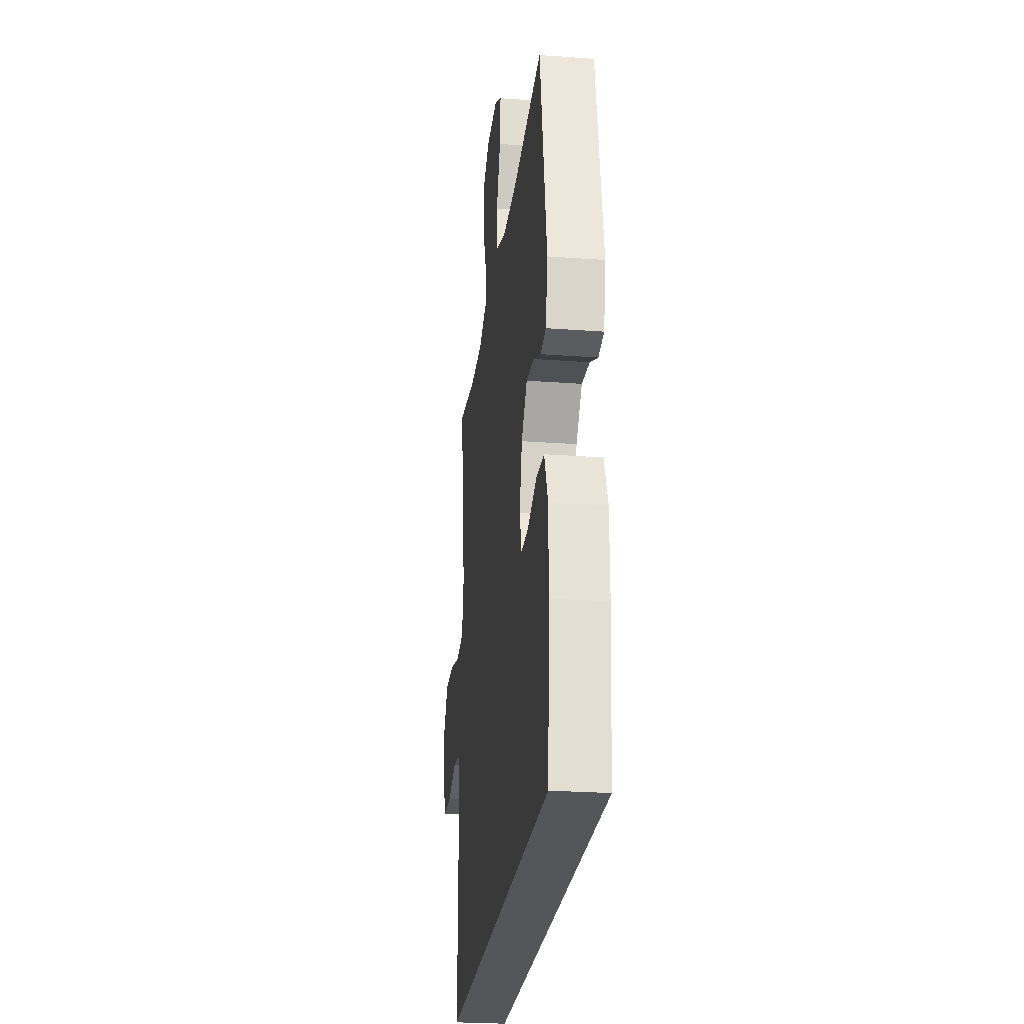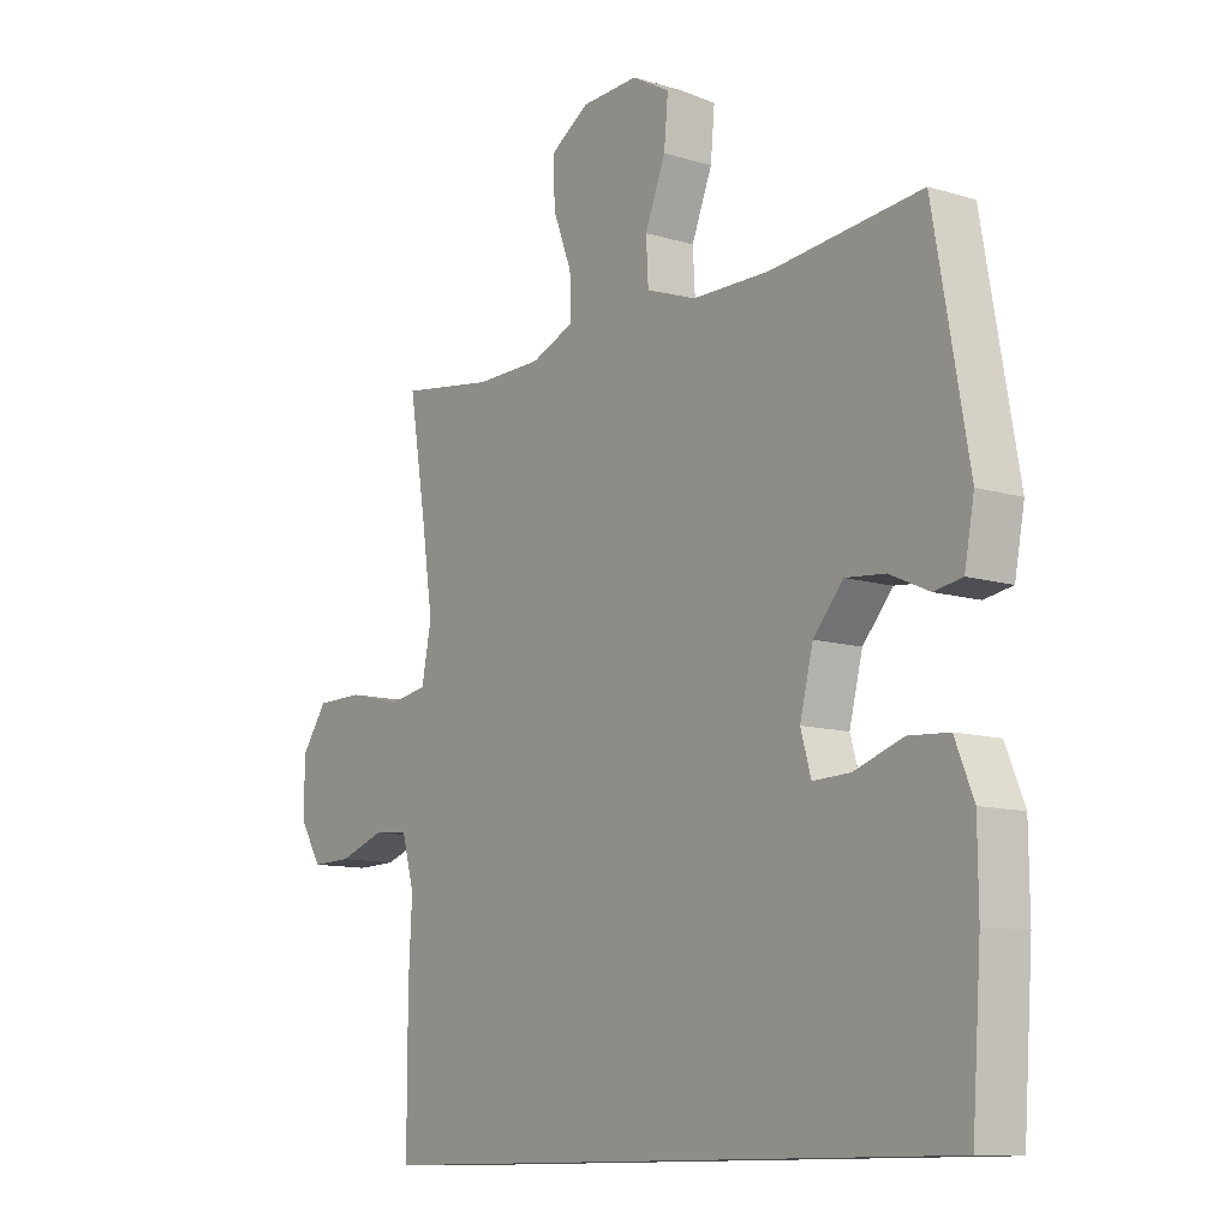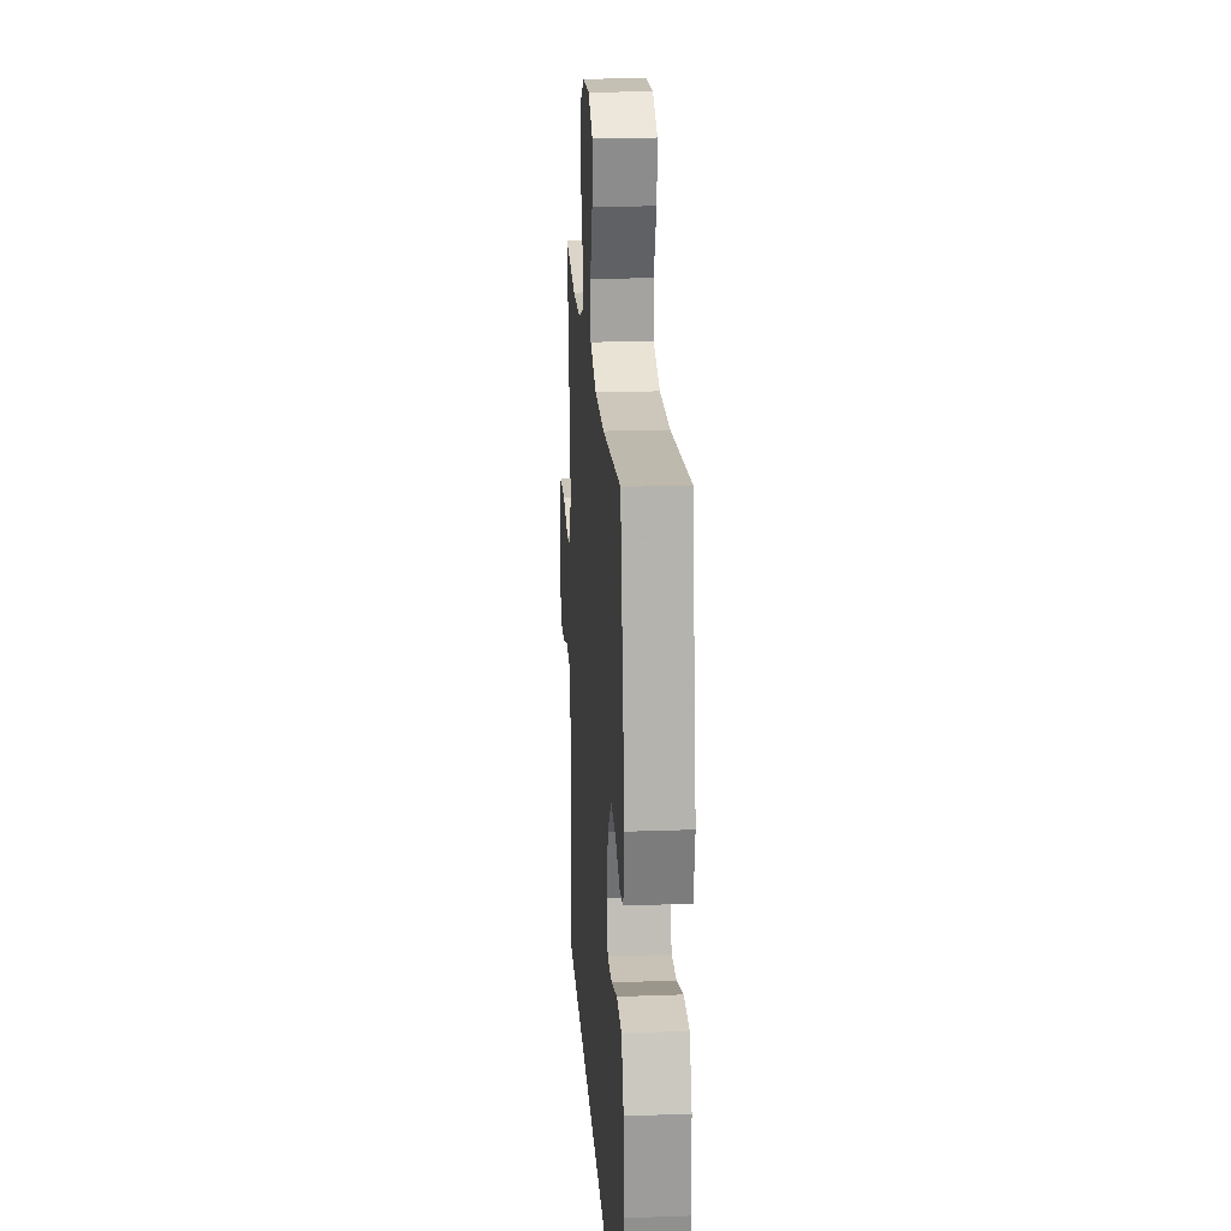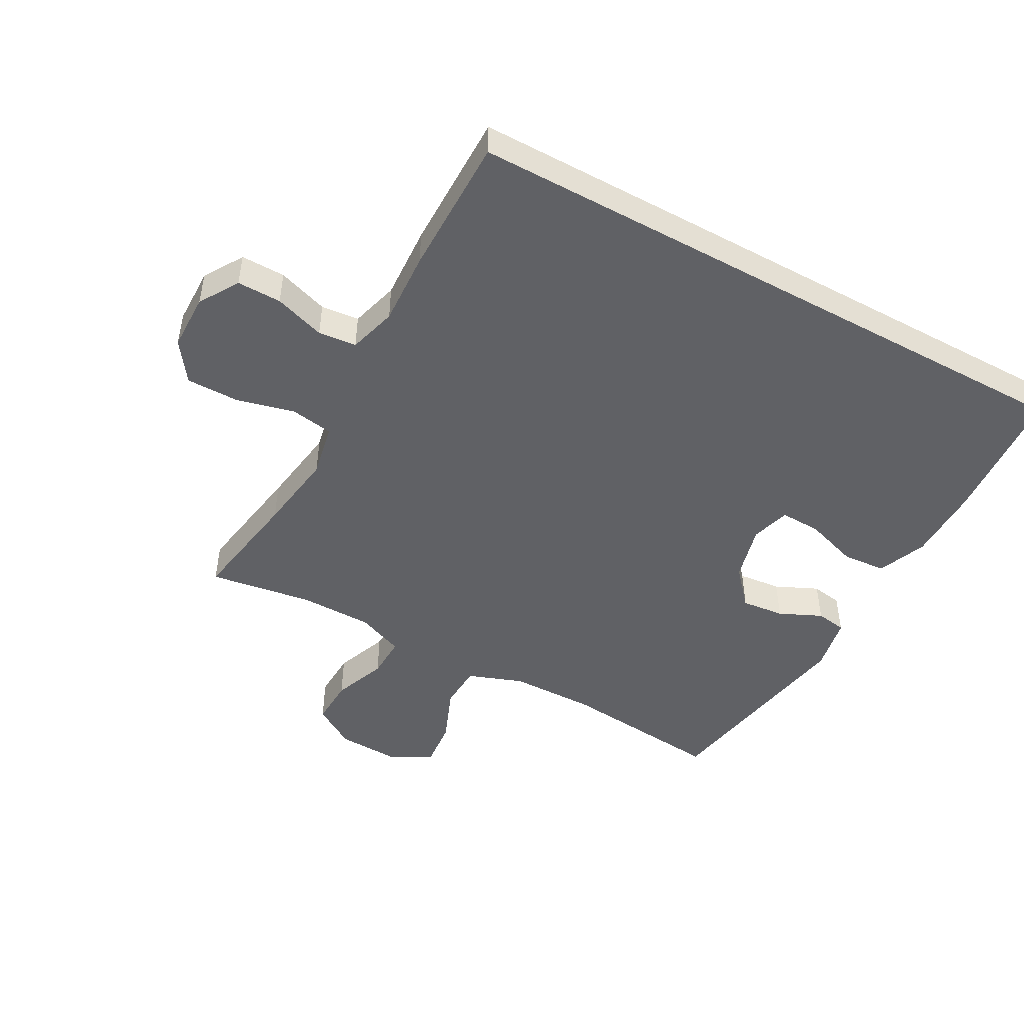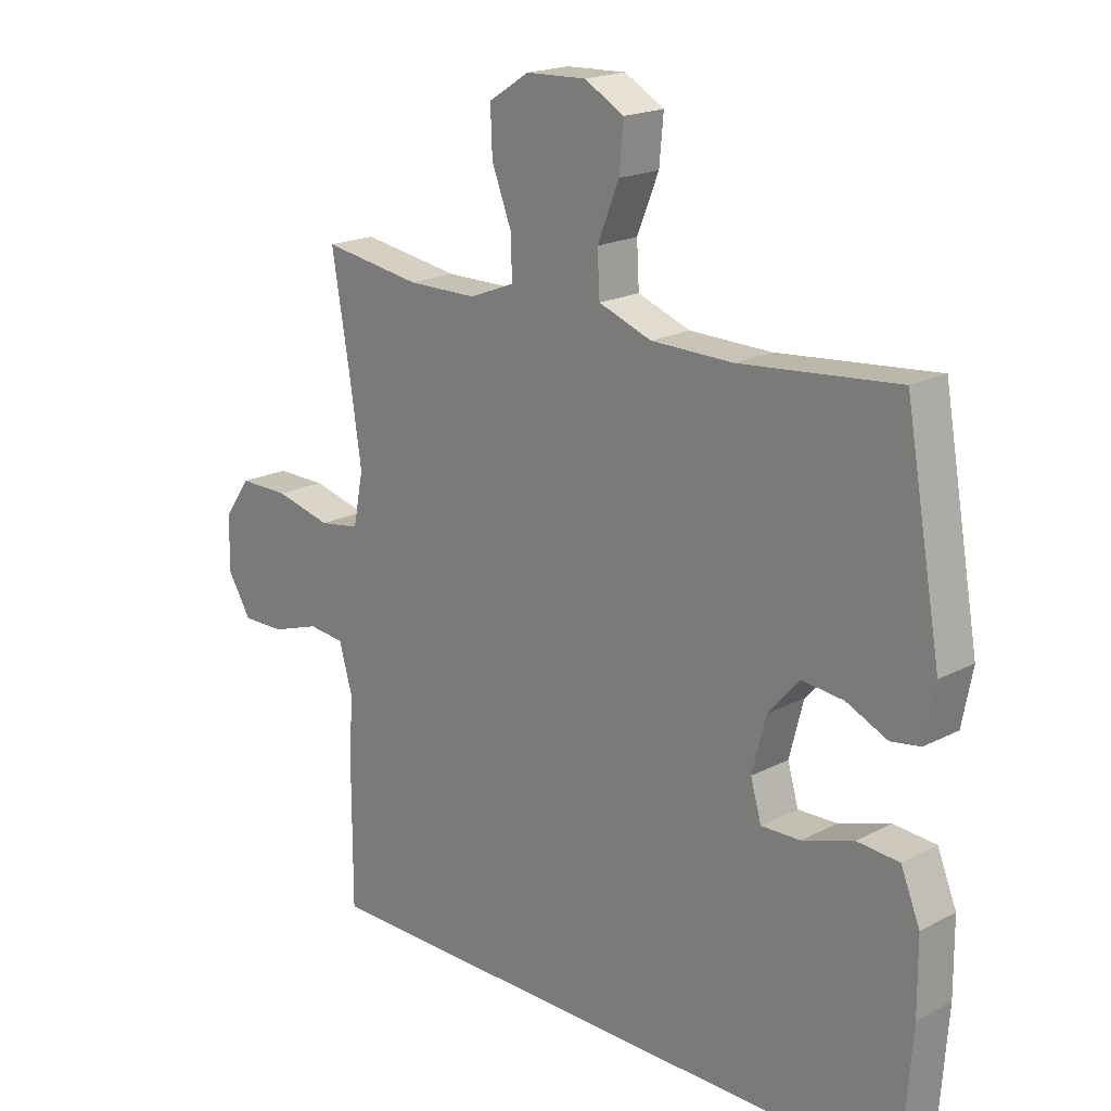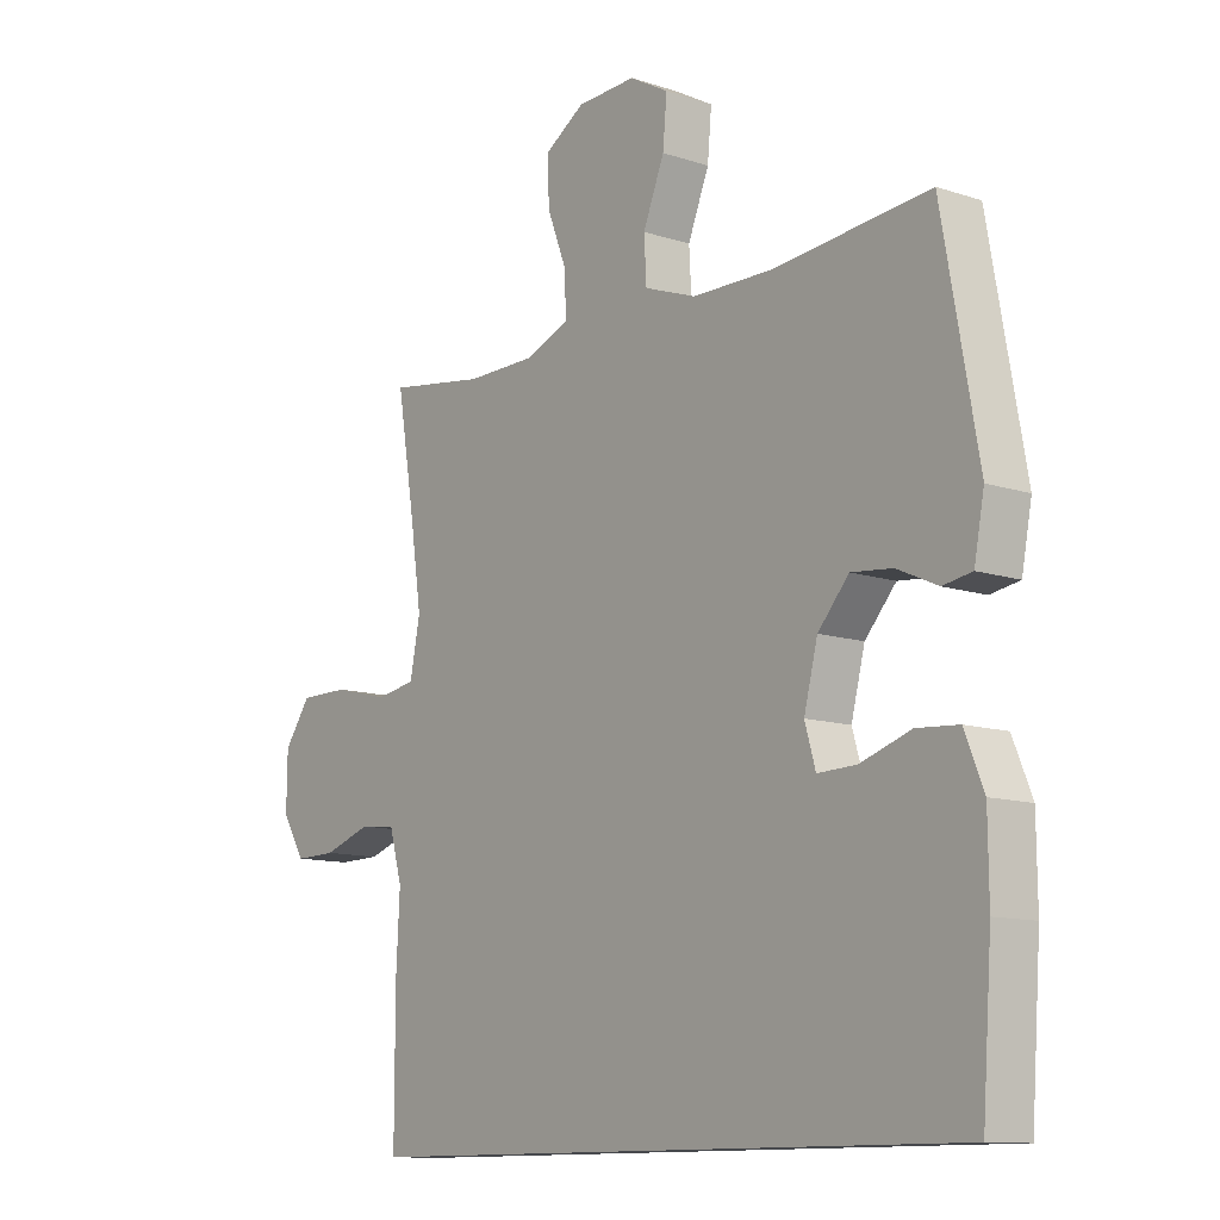
<metadata>
{"format":"obj","ext":"obj","renderer":"f3d","projection":"perspective","resolution":1024,"background":"white","views":[{"elev":-25.6,"azim":-96.7,"up":"+Z"},{"elev":-11.1,"azim":-126.4,"up":"+Z"},{"elev":20.7,"azim":-93.8,"up":"+Z"},{"elev":-47.9,"azim":151.3,"up":"+Y"},{"elev":19.2,"azim":-134.4,"up":"+Z"},{"elev":-11.5,"azim":-128.5,"up":"+Z"}]}
</metadata>
<code>
v -0.5 0.07 0.5
v -0.238 0.07 0.475
v -0.102 0.07 0.477
v -0.014 0.07 0.509
v -0.01 0.07 0.58
v -0.046 0.07 0.669
v -0.053 0.07 0.745
v 0.013 0.07 0.782
v 0.113 0.07 0.778
v 0.181 0.07 0.735
v 0.178 0.07 0.659
v 0.145 0.07 0.574
v 0.143 0.07 0.506
v 0.218 0.07 0.476
v 0.335 0.07 0.475
v 0.5 0.07 0.5
v 0.469 0.07 0.315
v 0.45 0.07 0.187
v 0.467 0.07 0.101
v 0.535 0.07 0.09
v 0.629 0.07 0.113
v 0.713 0.07 0.113
v 0.758 0.07 0.05
v 0.759 0.07 -0.041
v 0.72 0.07 -0.104
v 0.649 0.07 -0.103
v 0.568 0.07 -0.076
v 0.507 0.07 -0.082
v 0.485 0.07 -0.159
v 0.491 0.07 -0.277
v 0.491 0.07 -0.5
v -0.537 0.07 -0.5
v -0.553 0.07 -0.279
v -0.552 0.07 -0.159
v -0.52 0.07 -0.081
v -0.45 0.07 -0.076
v -0.365 0.07 -0.104
v -0.3 0.07 -0.106
v -0.282 0.07 -0.044
v -0.305 0.07 0.046
v -0.357 0.07 0.105
v -0.426 0.07 0.098
v -0.494 0.07 0.067
v -0.543 0.07 0.075
v -0.56 0.07 0.164
v -0.5 0 0.5
v -0.238 0 0.475
v -0.102 0 0.477
v -0.014 0 0.509
v -0.01 0 0.58
v -0.046 0 0.669
v -0.053 0 0.745
v 0.013 0 0.782
v 0.113 0 0.778
v 0.181 0 0.735
v 0.178 0 0.659
v 0.145 0 0.574
v 0.143 0 0.506
v 0.218 0 0.476
v 0.335 0 0.475
v 0.5 0 0.5
v 0.469 0 0.315
v 0.45 0 0.187
v 0.467 0 0.101
v 0.535 0 0.09
v 0.629 0 0.113
v 0.713 0 0.113
v 0.758 0 0.05
v 0.759 0 -0.041
v 0.72 0 -0.104
v 0.649 0 -0.103
v 0.568 0 -0.076
v 0.507 0 -0.082
v 0.485 0 -0.159
v 0.491 0 -0.277
v 0.491 0 -0.5
v -0.537 0 -0.5
v -0.553 0 -0.279
v -0.552 0 -0.159
v -0.52 0 -0.081
v -0.45 0 -0.076
v -0.365 0 -0.104
v -0.3 0 -0.106
v -0.282 0 -0.044
v -0.305 0 0.046
v -0.357 0 0.105
v -0.426 0 0.098
v -0.494 0 0.067
v -0.543 0 0.075
v -0.56 0 0.164
f 45 1 2
f 44 45 2
f 43 44 2
f 42 43 2
f 41 42 2 3
f 40 41 3 4
f 39 40 4
f 38 39 4
f 35 36 37
f 34 35 37
f 33 34 37
f 32 33 37
f 31 32 37
f 31 37 38
f 30 31 38
f 29 30 38
f 28 29 38 4
f 25 26 27
f 24 25 27
f 23 24 27
f 22 23 27
f 21 22 27
f 20 21 27
f 19 20 27 28
f 15 16 17
f 14 15 17 18
f 13 14 18 19
f 10 11 12
f 9 10 12
f 8 9 12
f 7 8 12
f 6 7 12
f 5 6 12
f 5 12 13
f 13 19 28
f 5 13 28
f 4 5 28
f 47 46 90
f 47 90 89
f 47 89 88
f 47 88 87
f 48 47 87 86
f 49 48 86 85
f 49 85 84
f 49 84 83
f 82 81 80
f 82 80 79
f 82 79 78
f 82 78 77
f 82 77 76
f 83 82 76
f 83 76 75
f 83 75 74
f 49 83 74 73
f 72 71 70
f 72 70 69
f 72 69 68
f 72 68 67
f 72 67 66
f 72 66 65
f 73 72 65 64
f 62 61 60
f 63 62 60 59
f 64 63 59 58
f 57 56 55
f 57 55 54
f 57 54 53
f 57 53 52
f 57 52 51
f 57 51 50
f 58 57 50
f 73 64 58
f 73 58 50
f 73 50 49
f 1 46 47 2
f 2 47 48 3
f 3 48 49 4
f 4 49 50 5
f 5 50 51 6
f 6 51 52 7
f 7 52 53 8
f 8 53 54 9
f 9 54 55 10
f 10 55 56 11
f 11 56 57 12
f 12 57 58 13
f 13 58 59 14
f 14 59 60 15
f 15 60 61 16
f 16 61 62 17
f 17 62 63 18
f 18 63 64 19
f 19 64 65 20
f 20 65 66 21
f 21 66 67 22
f 22 67 68 23
f 23 68 69 24
f 24 69 70 25
f 25 70 71 26
f 26 71 72 27
f 27 72 73 28
f 28 73 74 29
f 29 74 75 30
f 30 75 76 31
f 31 76 77 32
f 32 77 78 33
f 33 78 79 34
f 34 79 80 35
f 35 80 81 36
f 36 81 82 37
f 37 82 83 38
f 38 83 84 39
f 39 84 85 40
f 40 85 86 41
f 41 86 87 42
f 42 87 88 43
f 43 88 89 44
f 44 89 90 45
f 45 90 46 1

</code>
